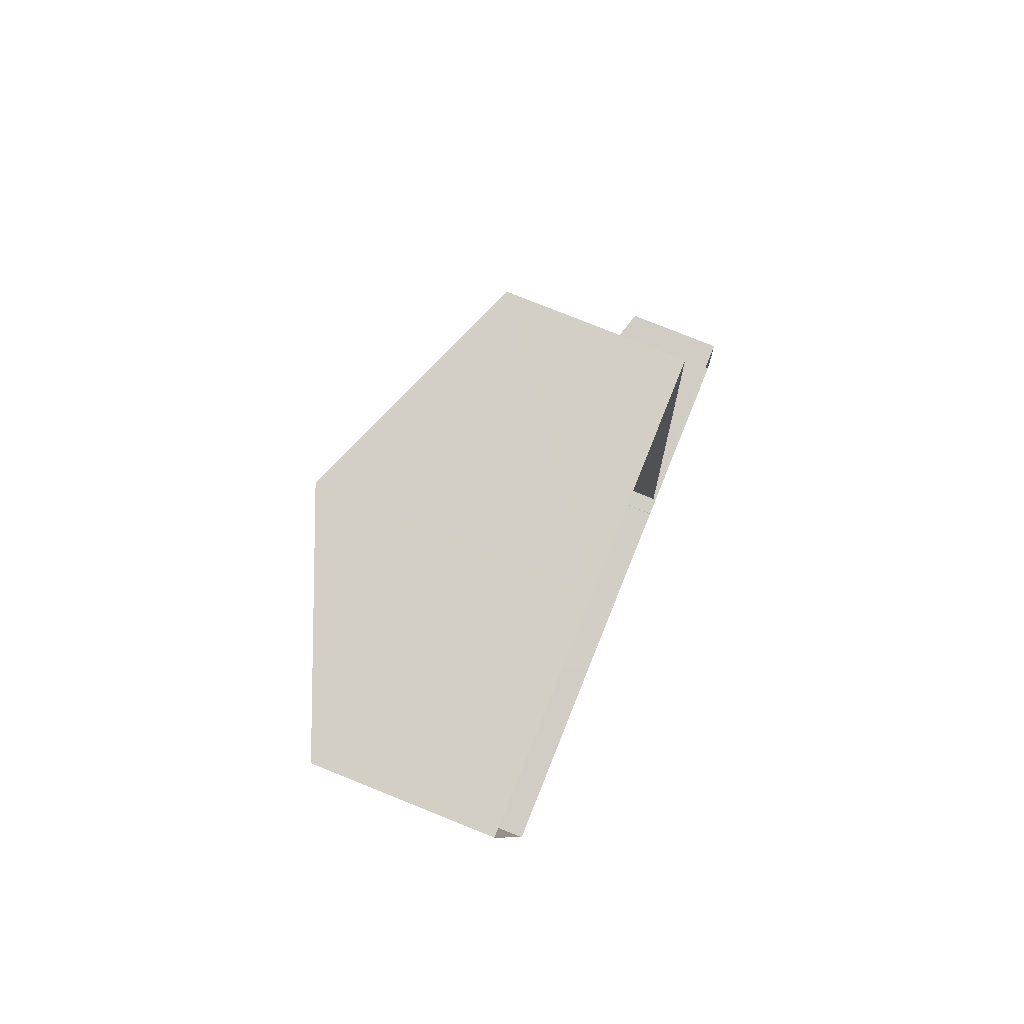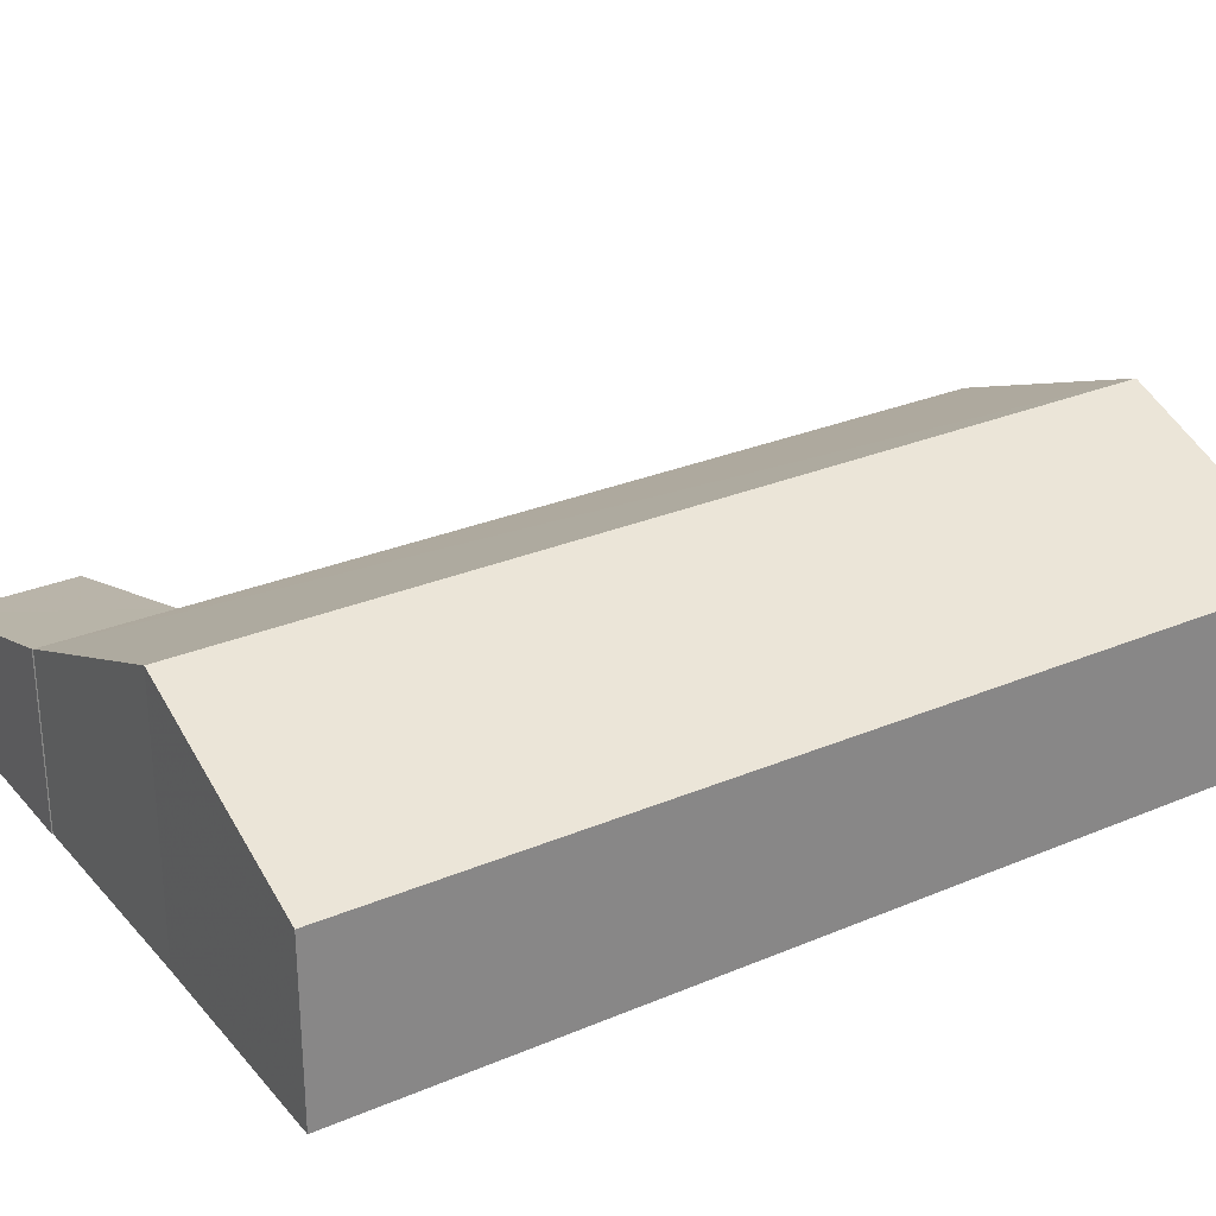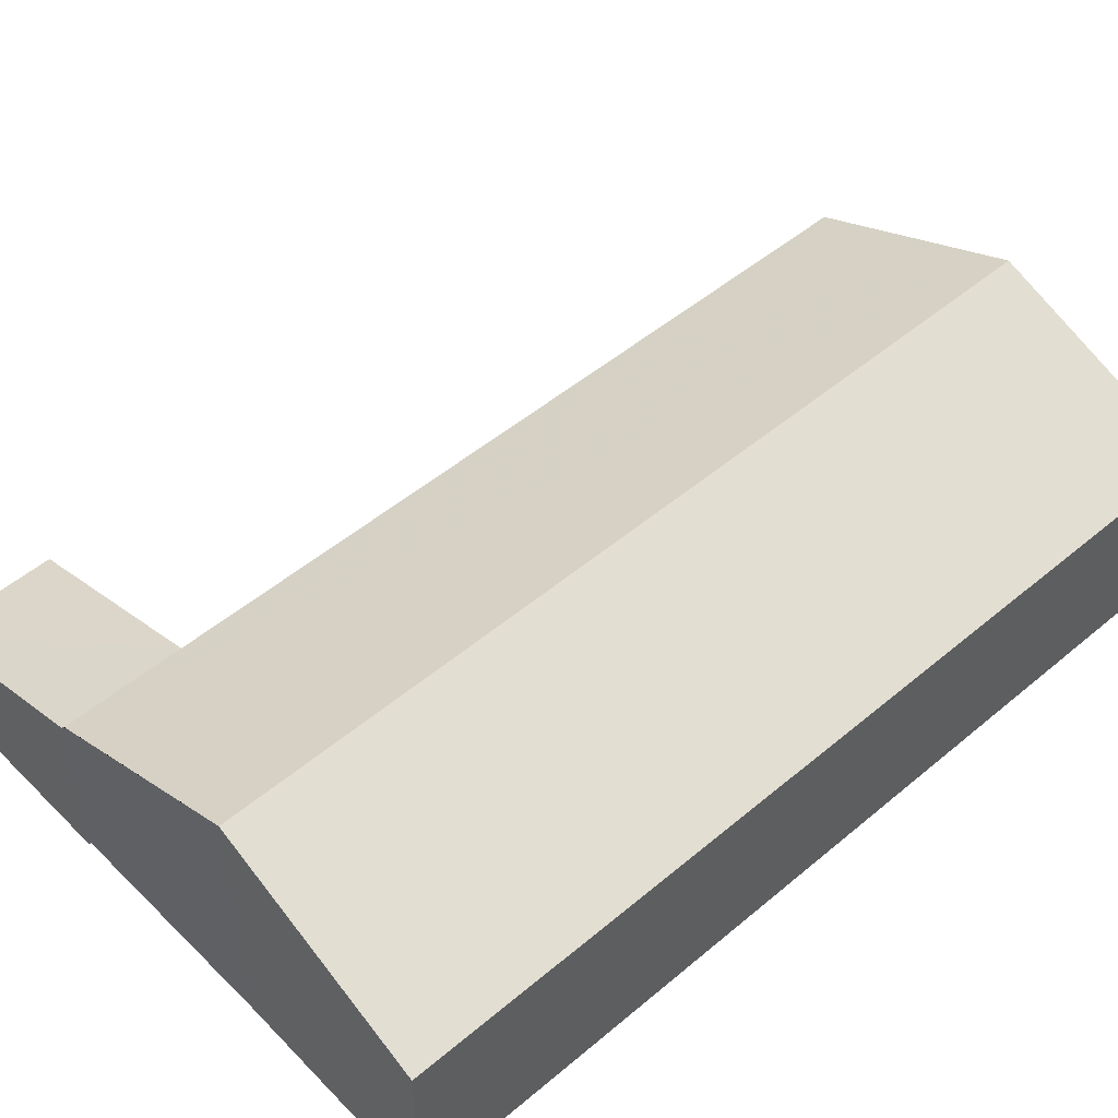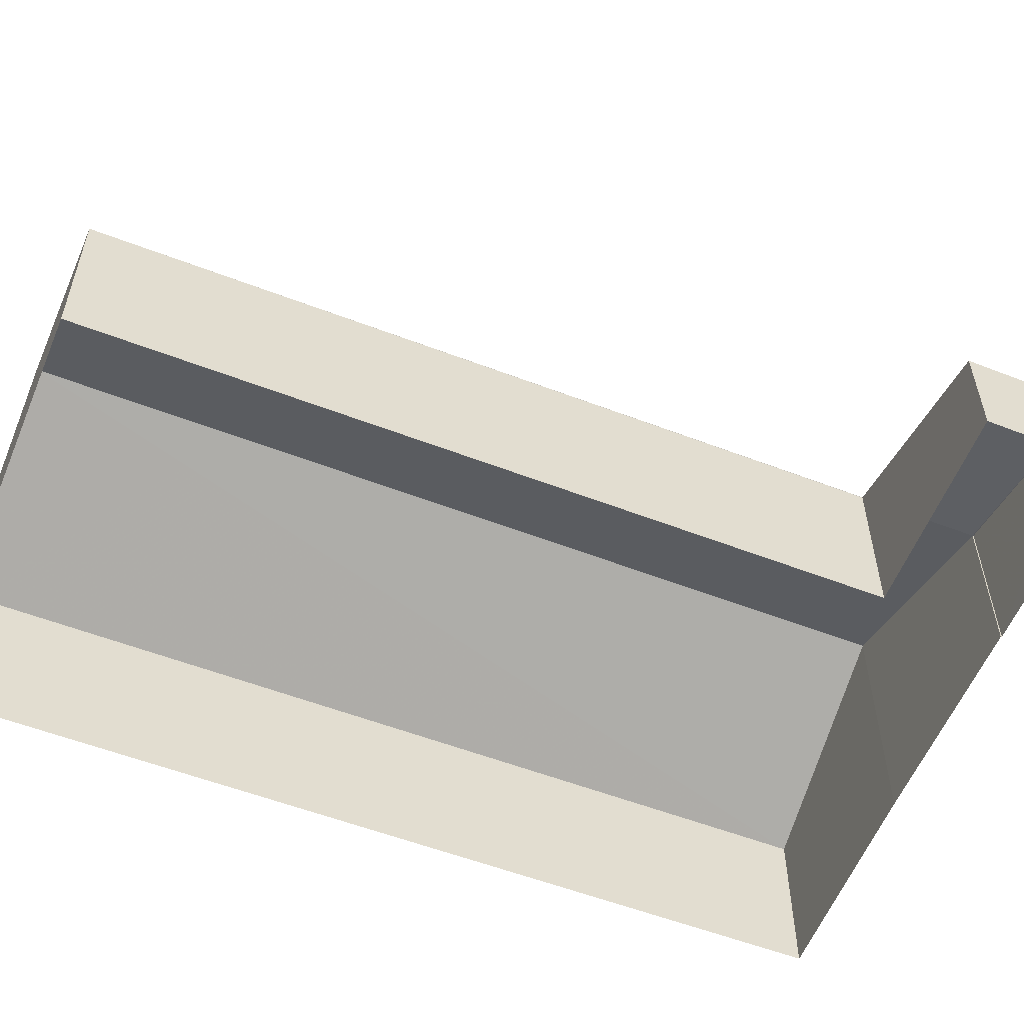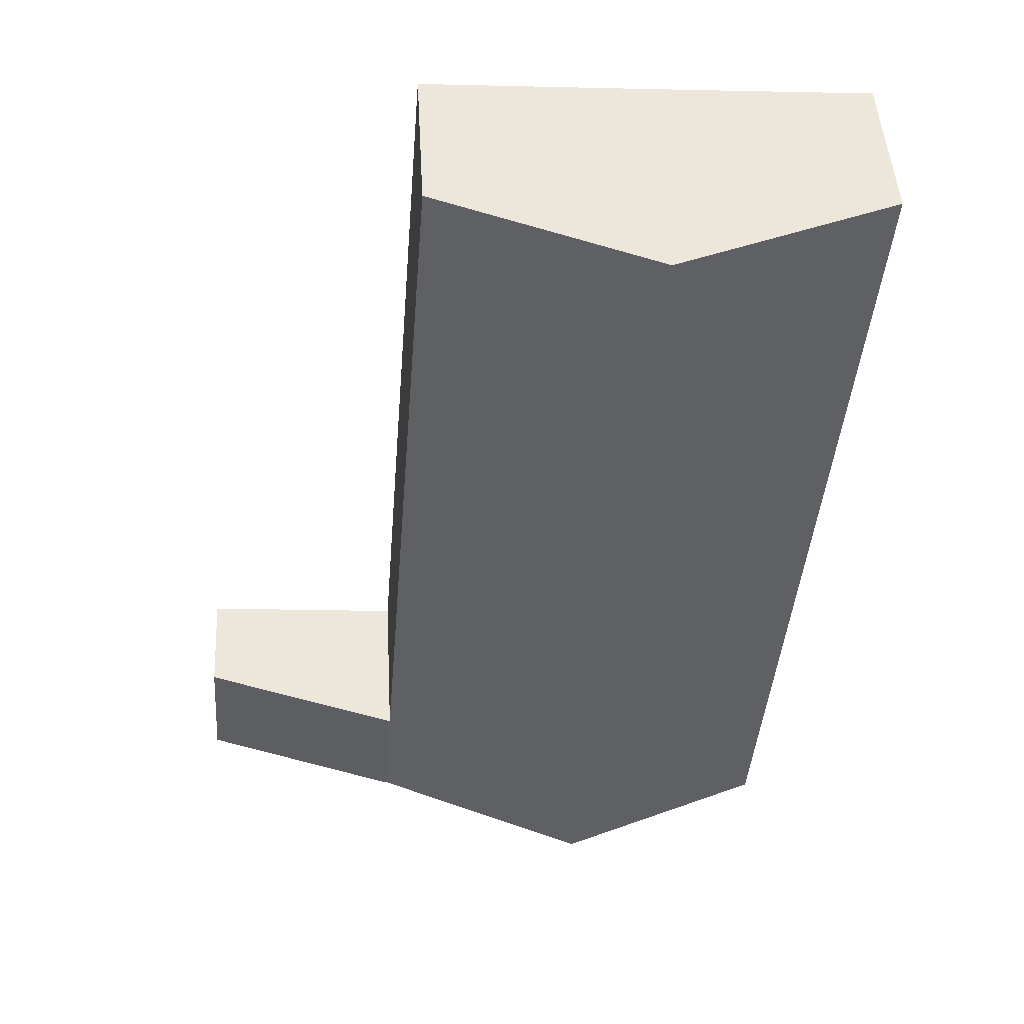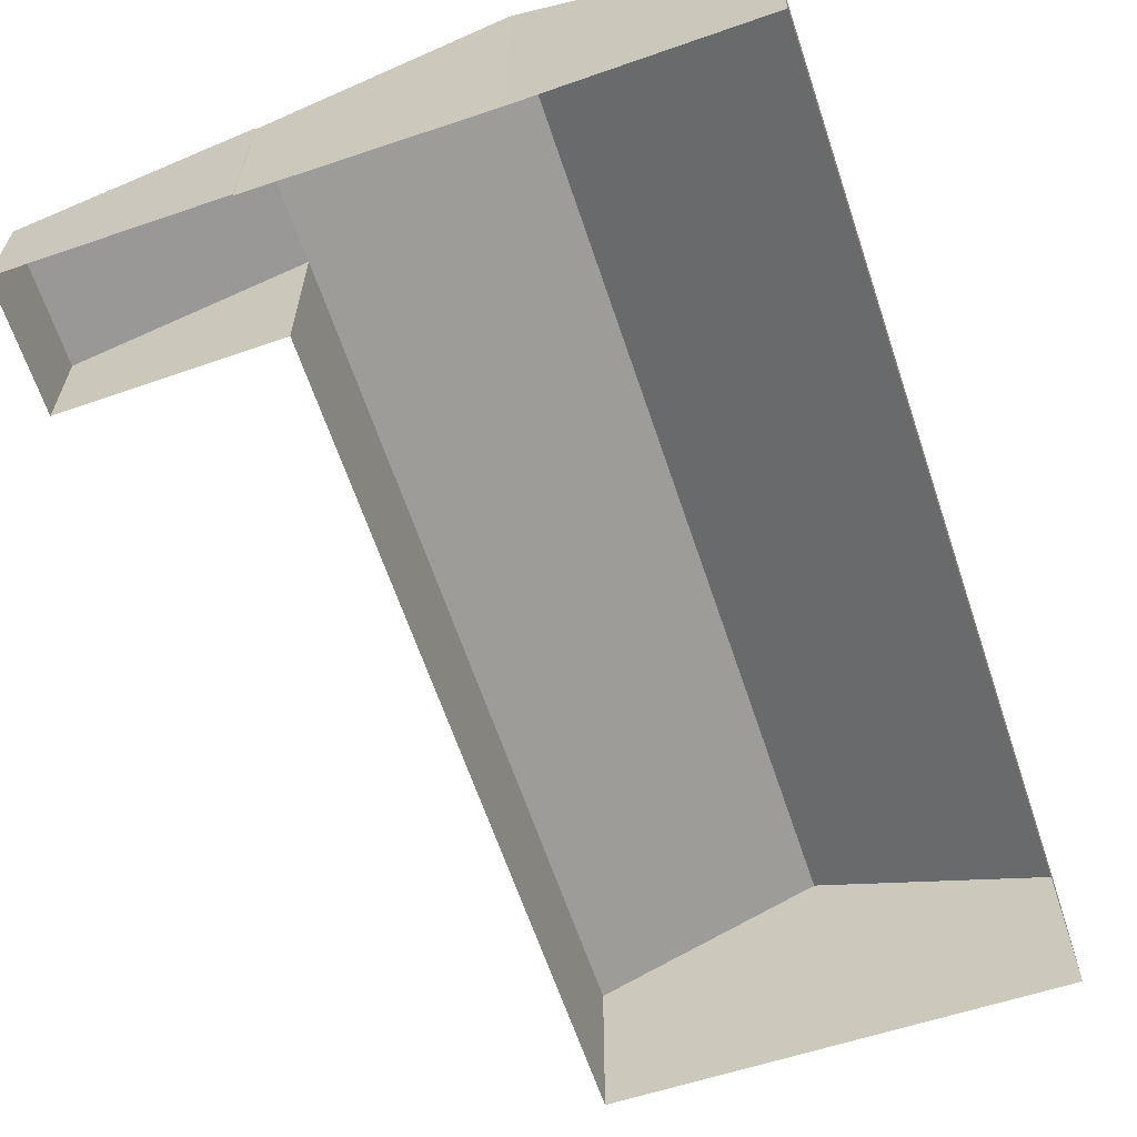
<metadata>
{"format":"obj","ext":"obj","renderer":"f3d","projection":"perspective","resolution":1024,"background":"white","views":[{"elev":77.3,"azim":112.0,"up":"+Y"},{"elev":28.3,"azim":52.8,"up":"+Z"},{"elev":49.5,"azim":42.5,"up":"+Z"},{"elev":-56.2,"azim":-116.5,"up":"+Z"},{"elev":47.7,"azim":-3.2,"up":"+Y"},{"elev":-63.4,"azim":14.0,"up":"+Z"}]}
</metadata>
<code>
v -8.876e+04 -1.012e+05 1.803
v -8.876e+04 -1.012e+05 1.799
v -8.876e+04 -1.012e+05 1.803
v -8.876e+04 -1.012e+05 1.799
v -8.876e+04 -1.012e+05 1.802
v -8.876e+04 -1.012e+05 1.799
v -8.877e+04 -1.012e+05 1.802
v -8.876e+04 -1.012e+05 1.802
v -8.876e+04 -1.012e+05 1.802
v -8.877e+04 -1.012e+05 1.802
v -8.876e+04 -1.012e+05 3.99
v -8.876e+04 -1.012e+05 5.166
v -8.876e+04 -1.012e+05 3.995
v -8.876e+04 -1.012e+05 3.994
v -8.876e+04 -1.012e+05 5.169
v -8.876e+04 -1.012e+05 3.993
v -8.877e+04 -1.012e+05 3.174
v -8.877e+04 -1.012e+05 3.179
v -8.876e+04 -1.012e+05 3.994
v -8.876e+04 -1.012e+05 3.994
v -8.876e+04 -1.012e+05 3.989
f 1 2 3
f 1 4 2
f 4 5 6
f 7 8 9
f 10 5 7
f 1 8 5
f 1 5 4
f 5 8 7
f 11 12 13
f 12 14 15
f 16 17 18
f 18 19 20
f 16 18 20
f 12 15 13
f 21 14 12
f 17 5 10
f 17 16 5
f 20 14 16
f 5 16 21
f 5 21 6
f 16 14 21
f 20 19 9
f 8 20 9
f 11 3 2
f 11 13 3
f 8 1 20
f 1 15 20
f 15 14 20
f 11 2 4
f 12 11 4
f 13 1 3
f 13 15 1
f 21 4 6
f 21 12 4
f 17 10 7
f 18 17 7
f 18 7 9
f 19 18 9

</code>
